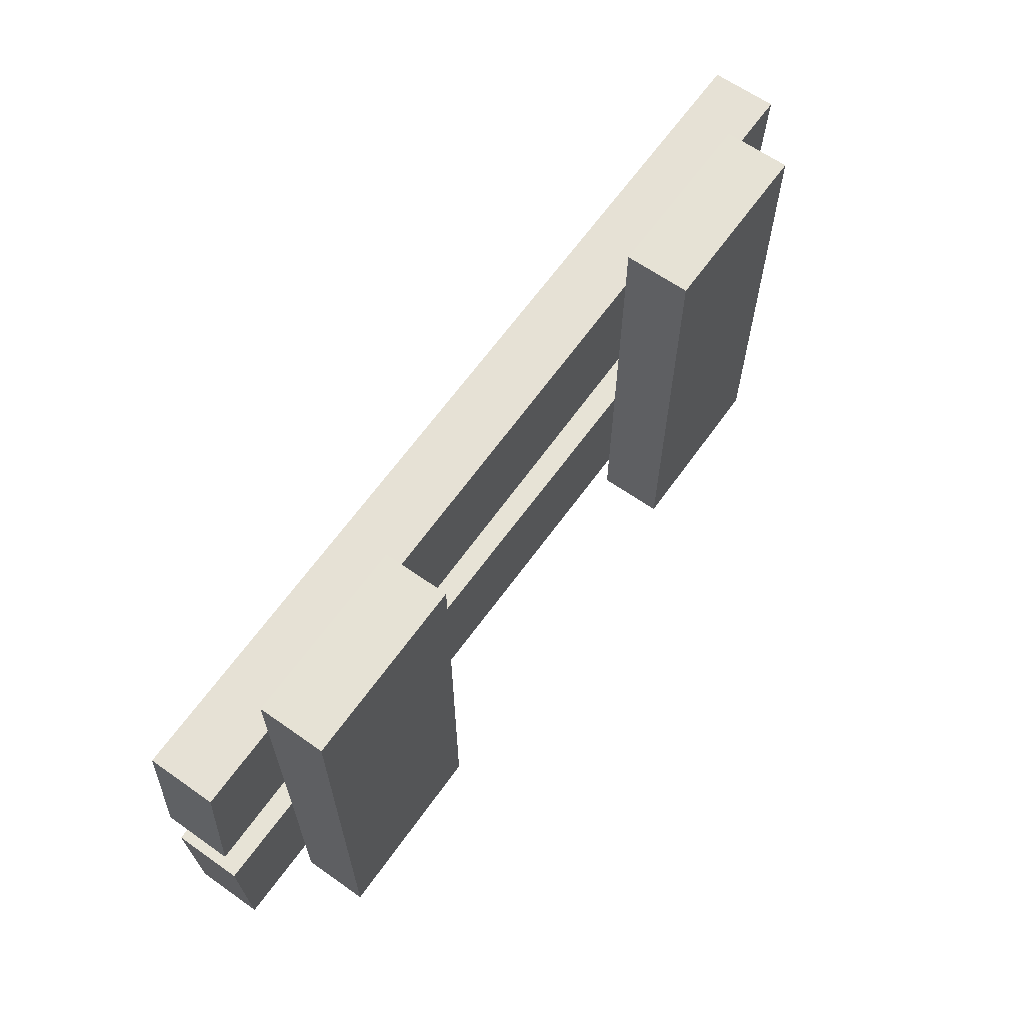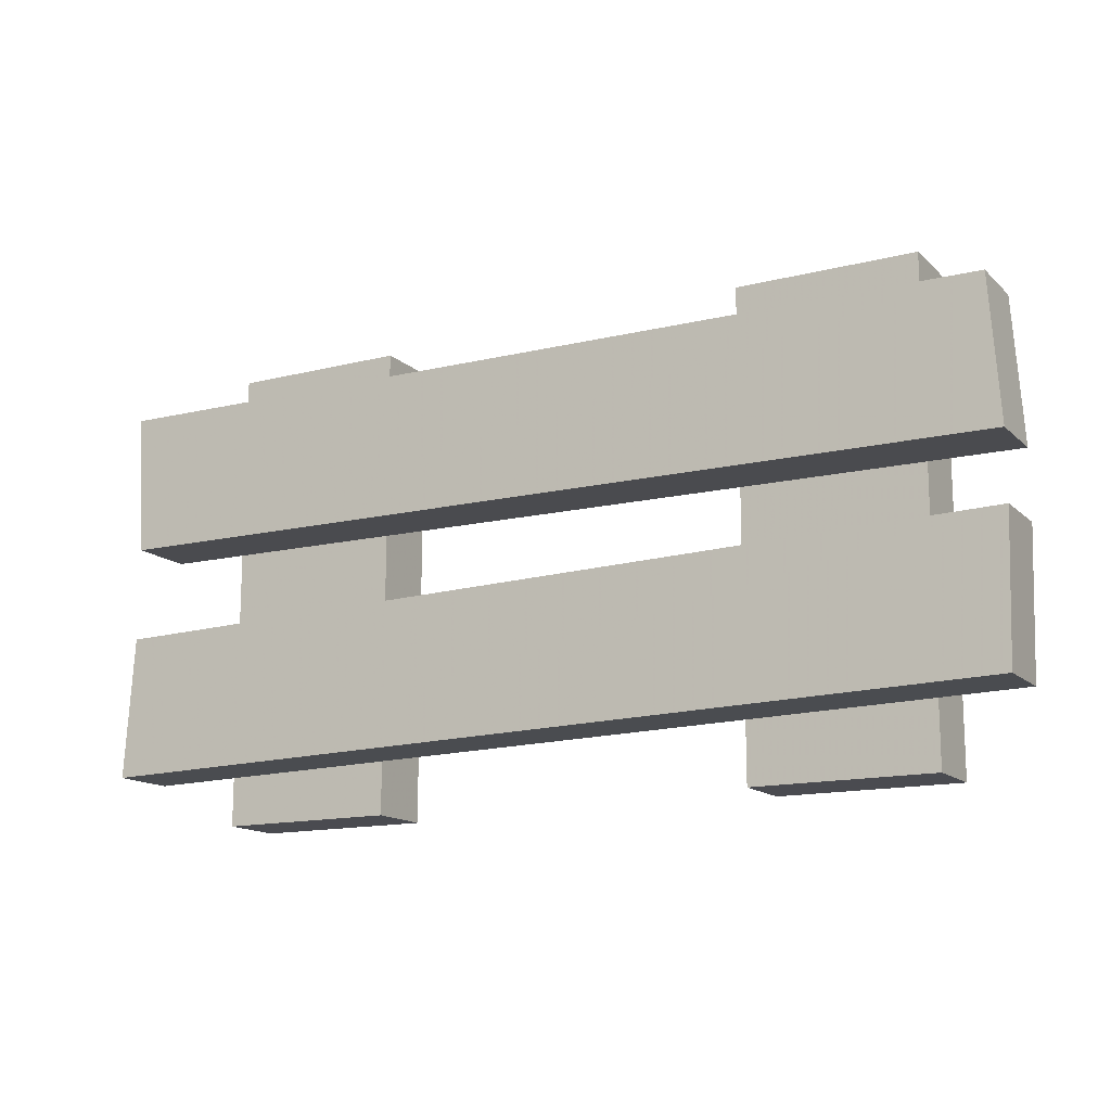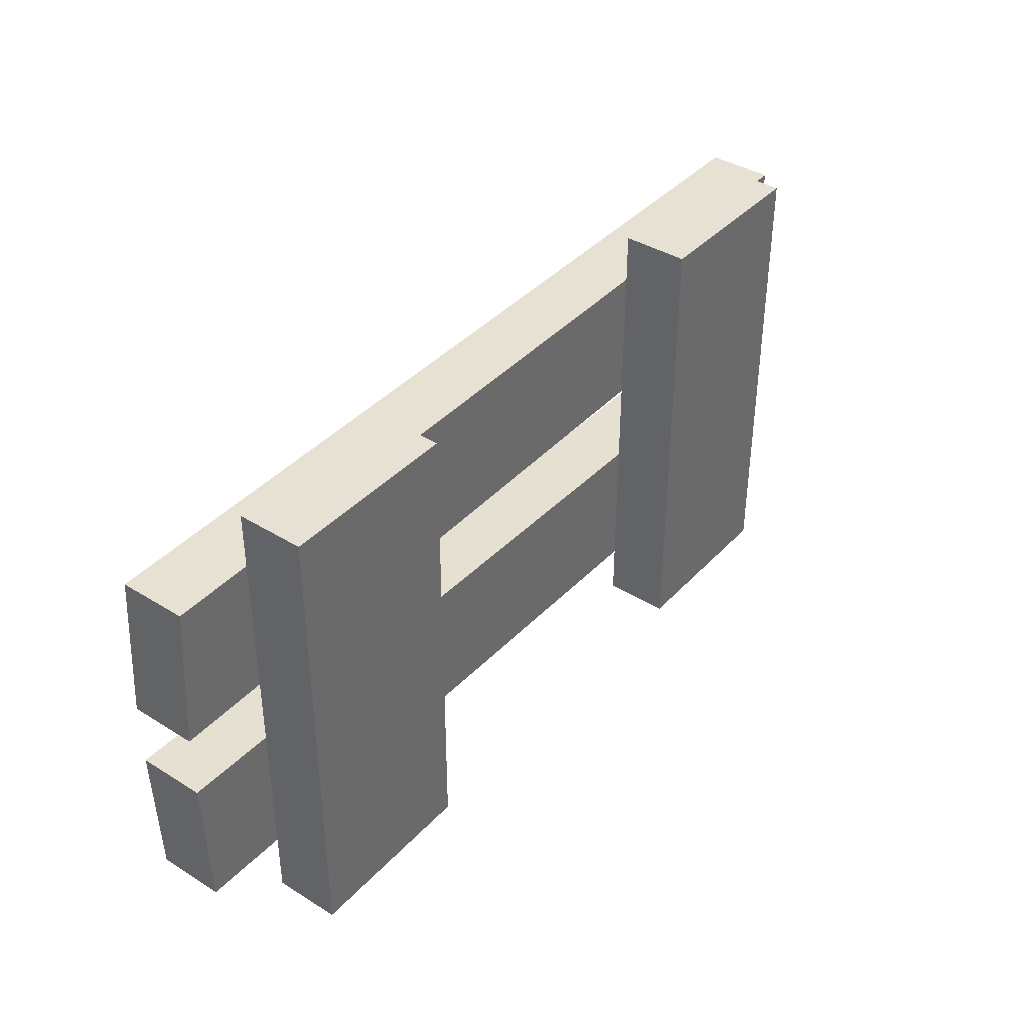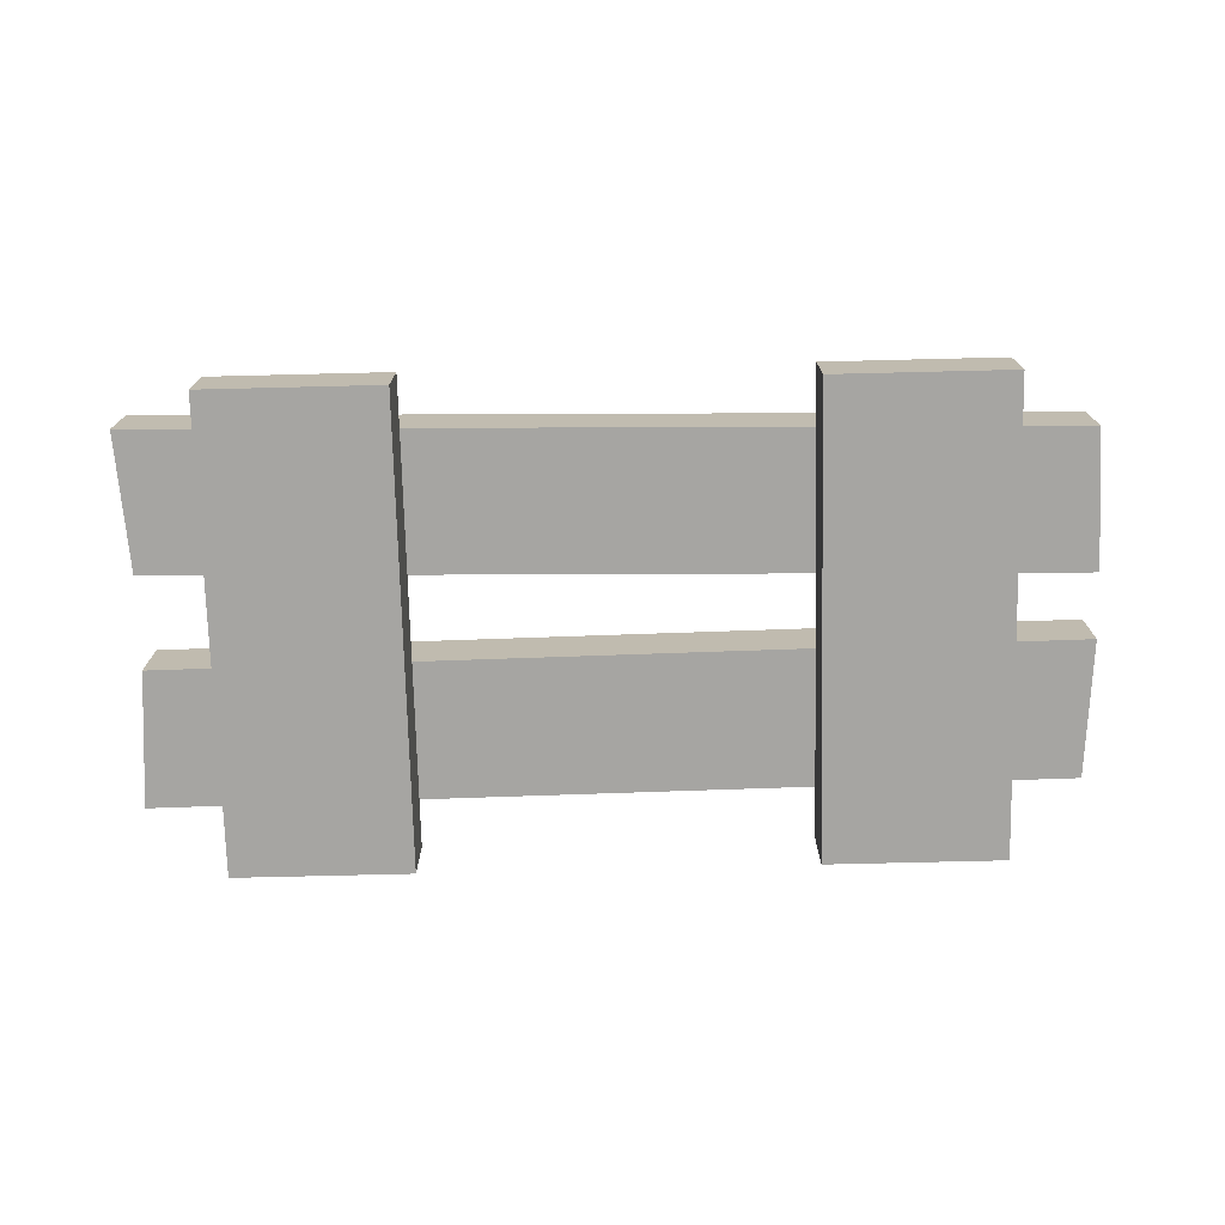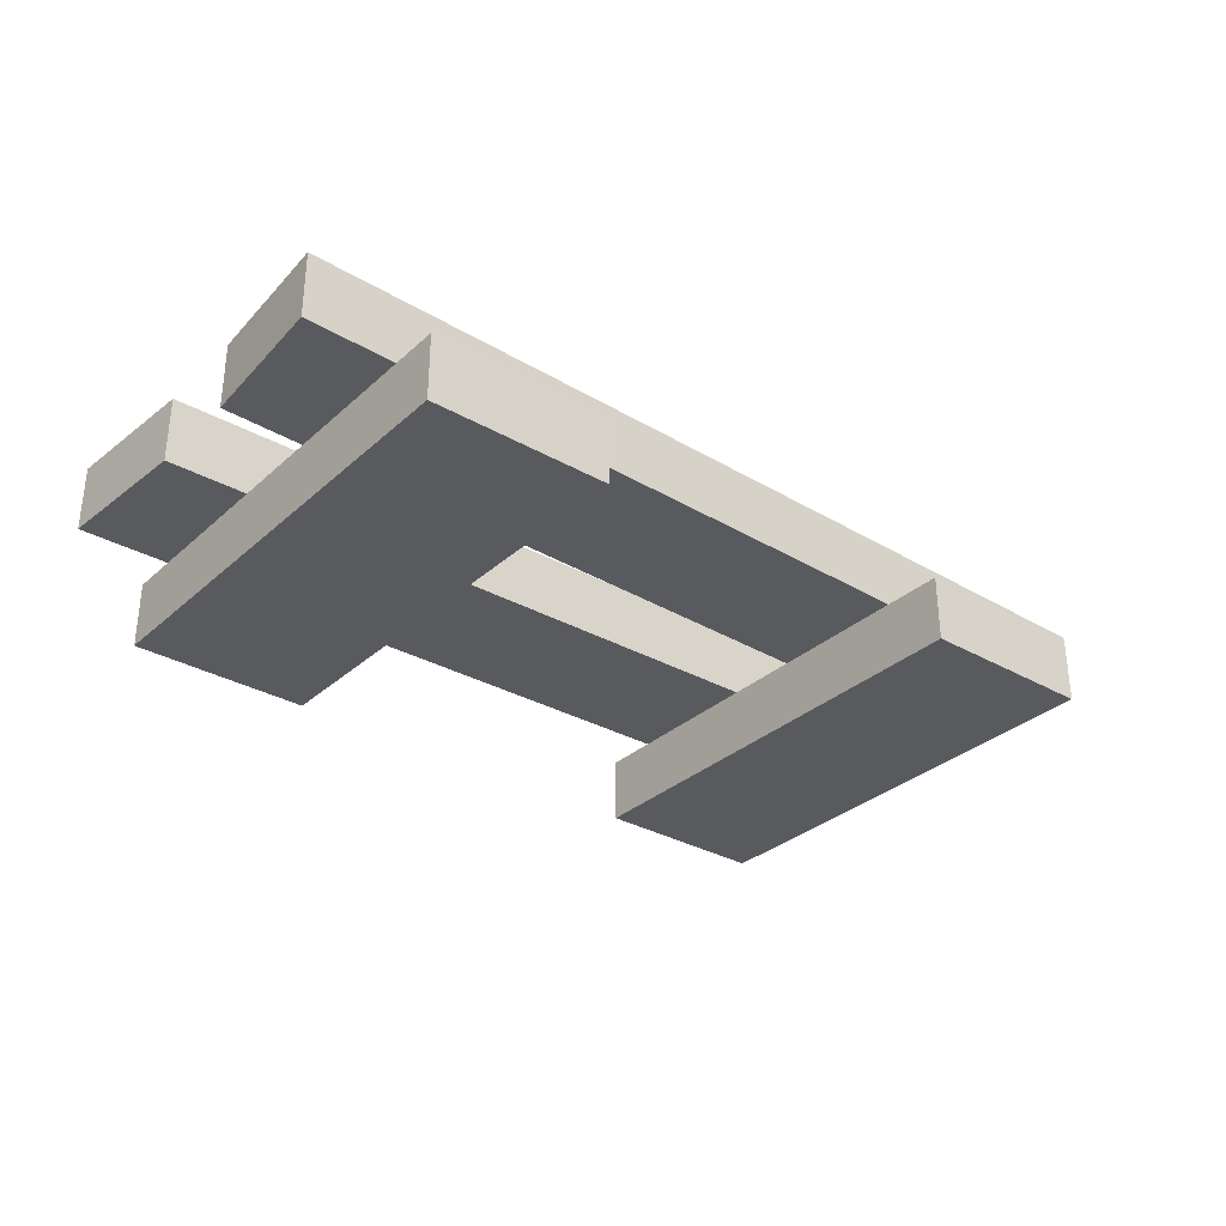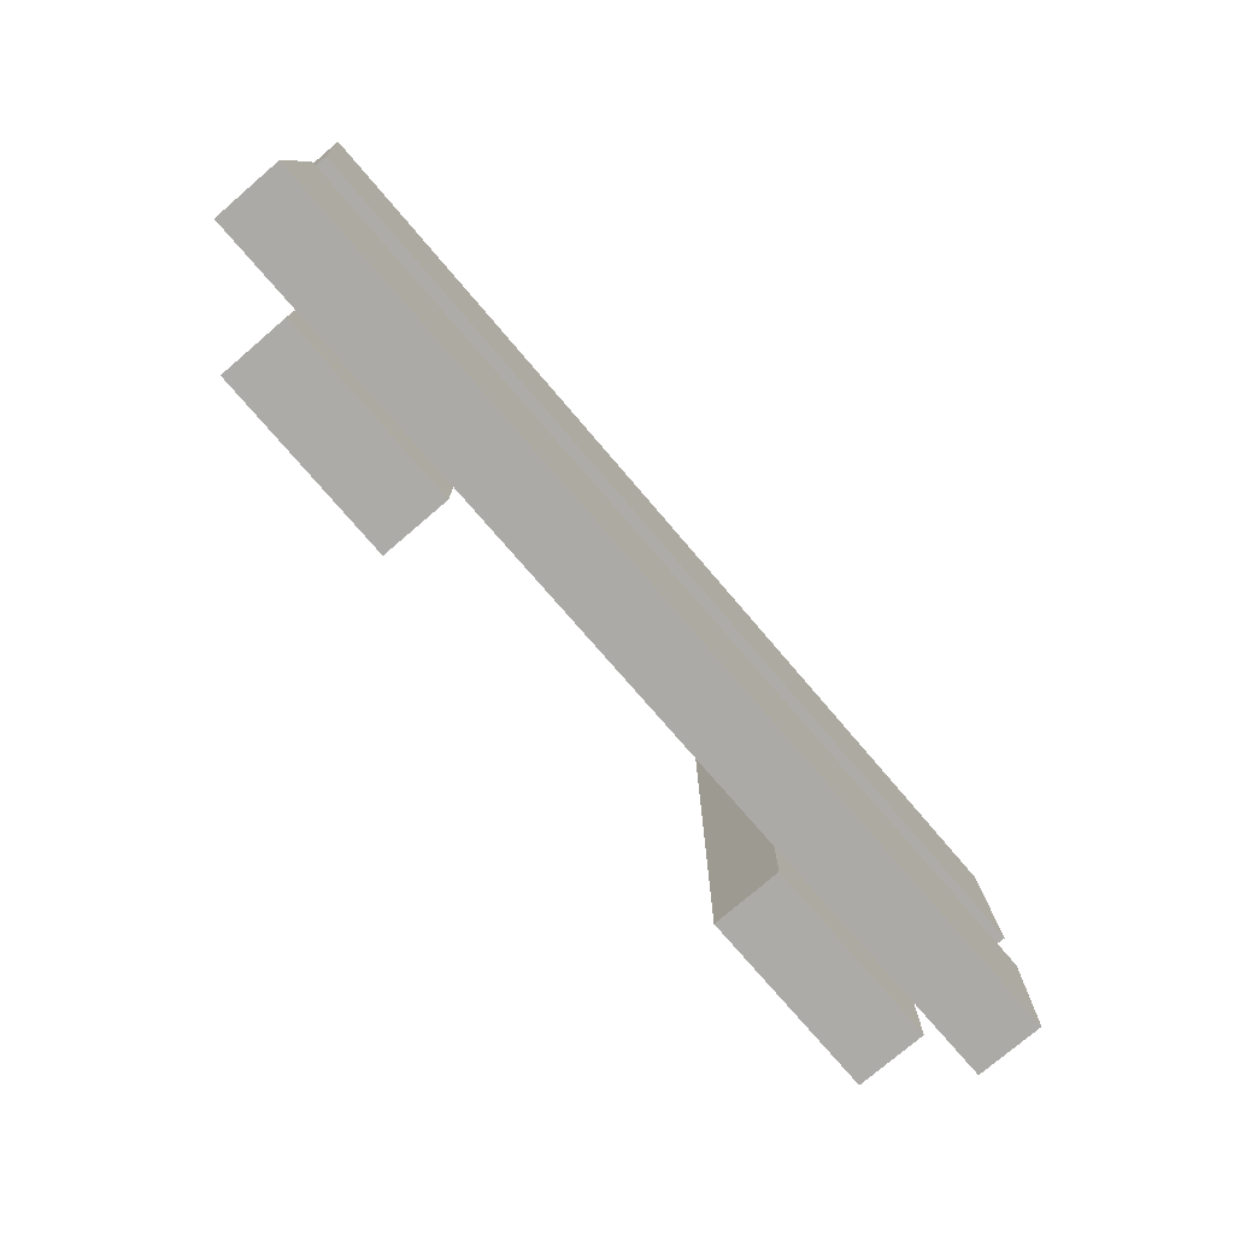
<metadata>
{"format":"obj","ext":"obj","renderer":"f3d","projection":"perspective","resolution":1024,"background":"white","views":[{"elev":63.9,"azim":125.4,"up":"+Y"},{"elev":-14.5,"azim":28.9,"up":"+Y"},{"elev":39.2,"azim":127.8,"up":"+Y"},{"elev":-73.6,"azim":1.4,"up":"+Z"},{"elev":-31.8,"azim":-38.8,"up":"+Z"},{"elev":-76.5,"azim":-49.4,"up":"+Y"}]}
</metadata>
<code>
g wood_wall_low_stright_Cube.047
v -0.79 -0.5 0.85
v -0.79 -0.5 0.71
v -0.41 -0.5 0.71
v -0.41 -0.5 0.85
v -0.79 0.5 0.85
v -0.79 0.5 0.71
v -0.41 0.5 0.71
v -0.41 0.5 0.85
v -0.96 0.1 0.99
v -0.96 0.1 0.85
v 0.98 0.08 0.85
v 0.98 0.08 0.99
v -0.98 0.4 0.99
v -0.98 0.4 0.85
v 0.96 0.38 0.85
v 0.96 0.38 0.99
v -0.98 -0.4 0.99
v -0.98 -0.4 0.85
v 0.97 -0.36 0.85
v 0.97 -0.36 0.99
v -0.96 -0.1 0.99
v -0.96 -0.1 0.85
v 0.98 -0.06 0.85
v 0.98 -0.06 0.99
v 0.41 -0.5 0.85
v 0.41 -0.5 0.71
v 0.79 -0.5 0.71
v 0.79 -0.5 0.85
v 0.41 0.5 0.85
v 0.41 0.5 0.71
v 0.79 0.5 0.71
v 0.79 0.5 0.85
f 5 6 2 1
f 6 7 3 2
f 7 8 4 3
f 8 5 1 4
f 1 2 3 4
f 8 7 6 5
f 13 14 10 9
f 14 15 11 10
f 15 16 12 11
f 16 13 9 12
f 9 10 11 12
f 16 15 14 13
f 21 22 18 17
f 22 23 19 18
f 23 24 20 19
f 24 21 17 20
f 17 18 19 20
f 24 23 22 21
f 29 30 26 25
f 30 31 27 26
f 31 32 28 27
f 32 29 25 28
f 25 26 27 28
f 32 31 30 29

</code>
